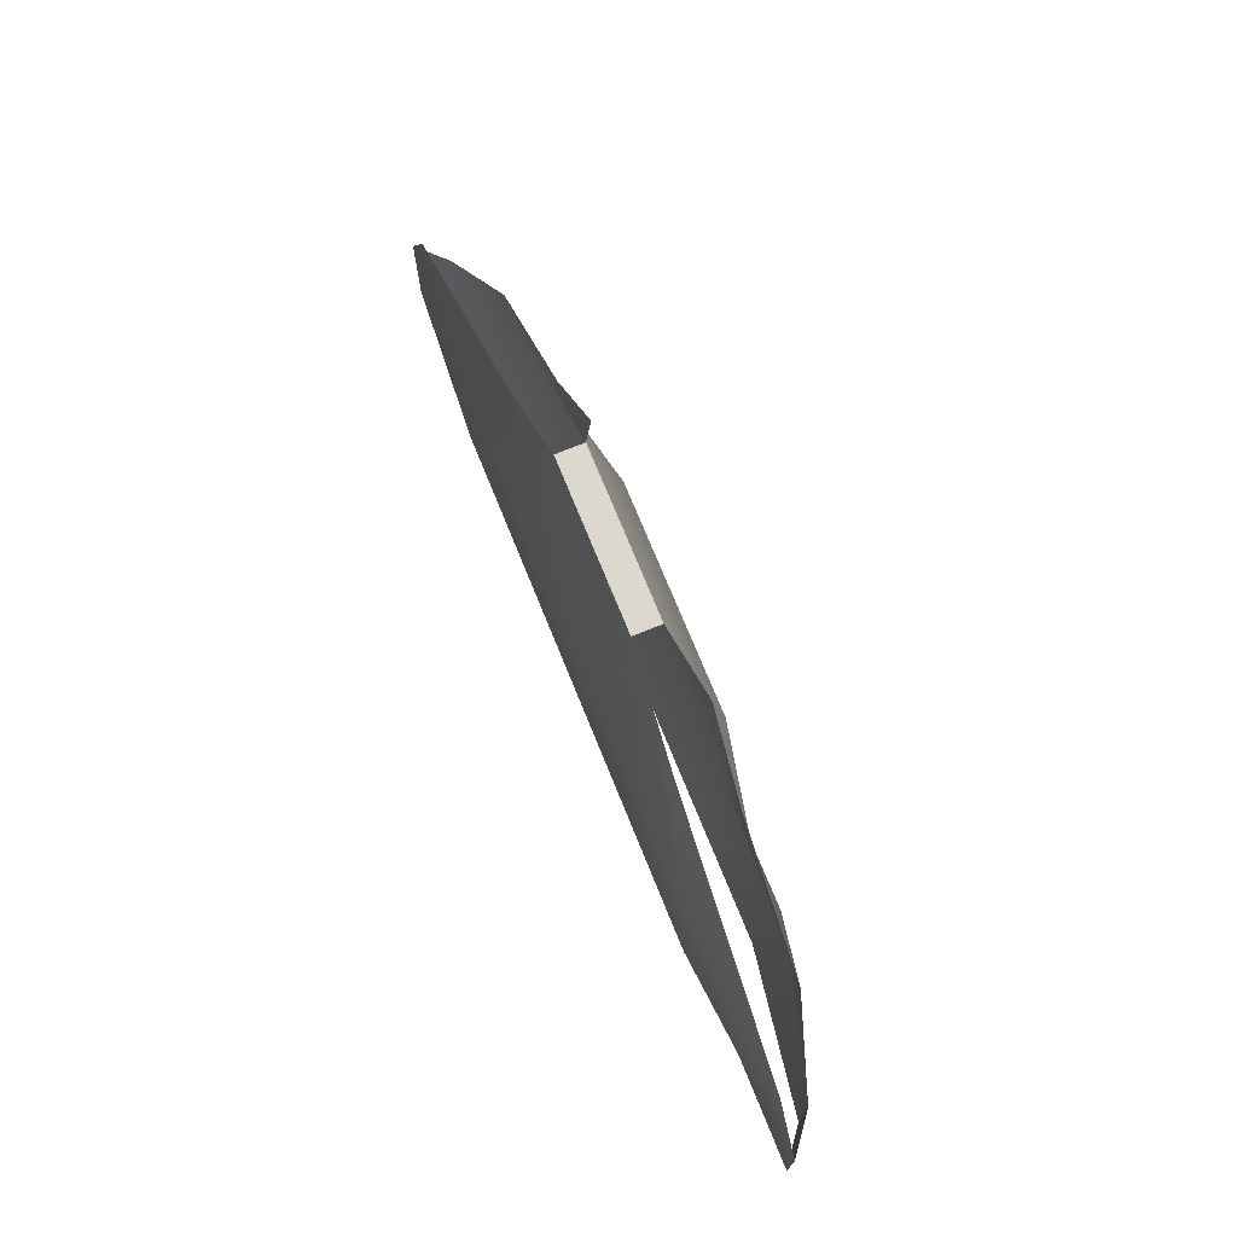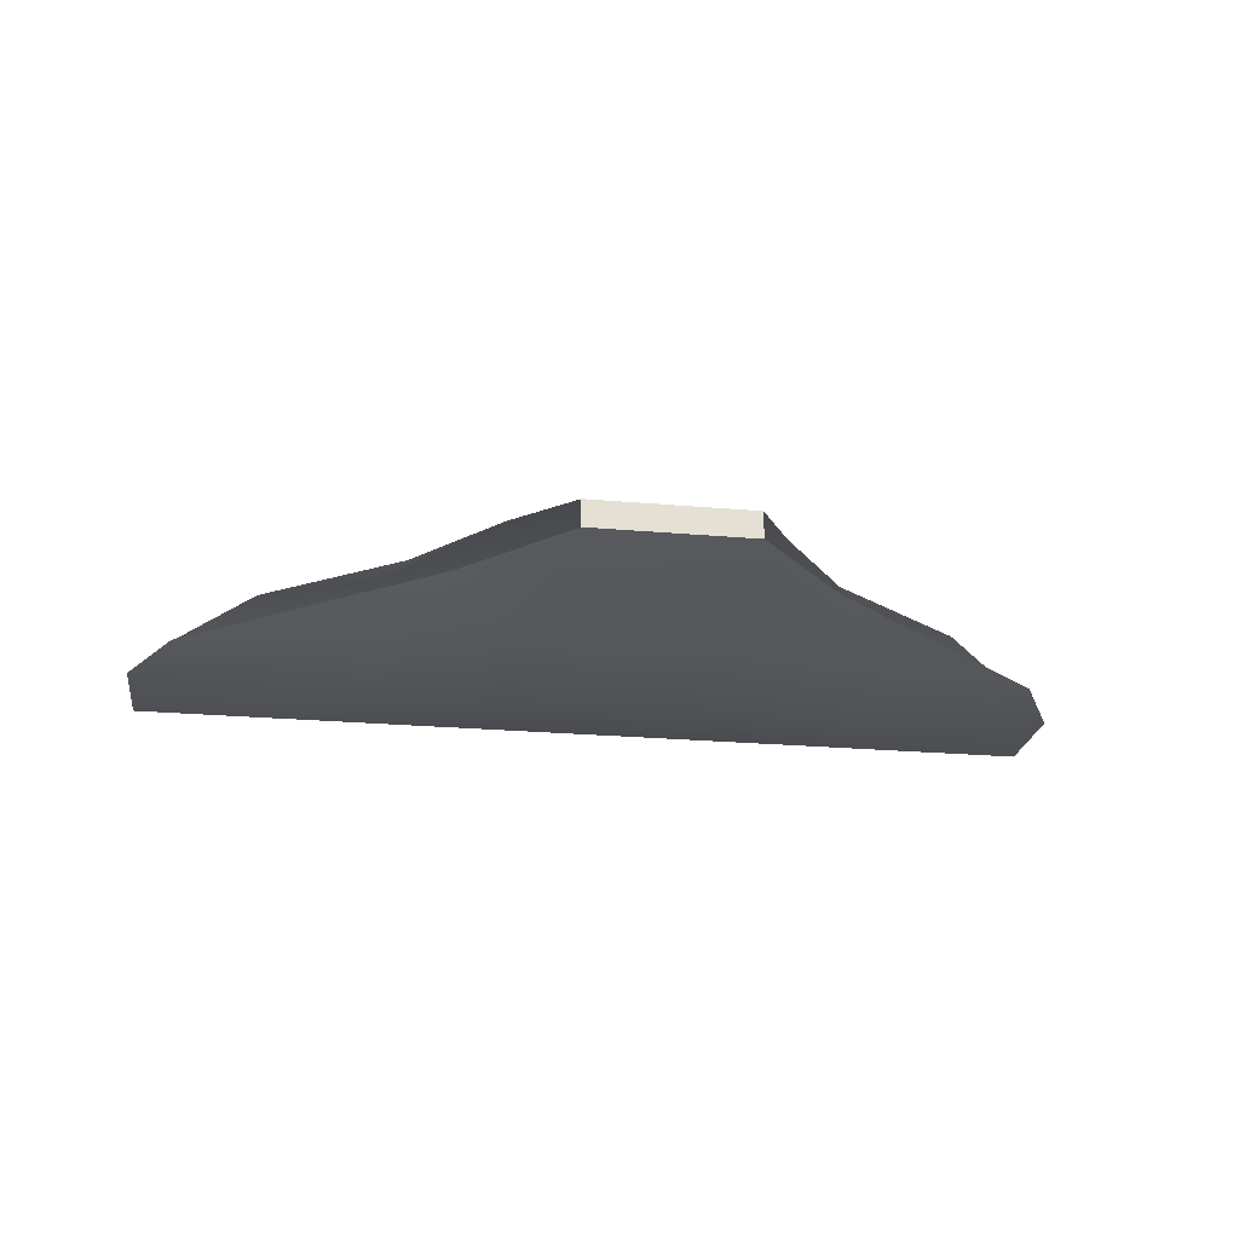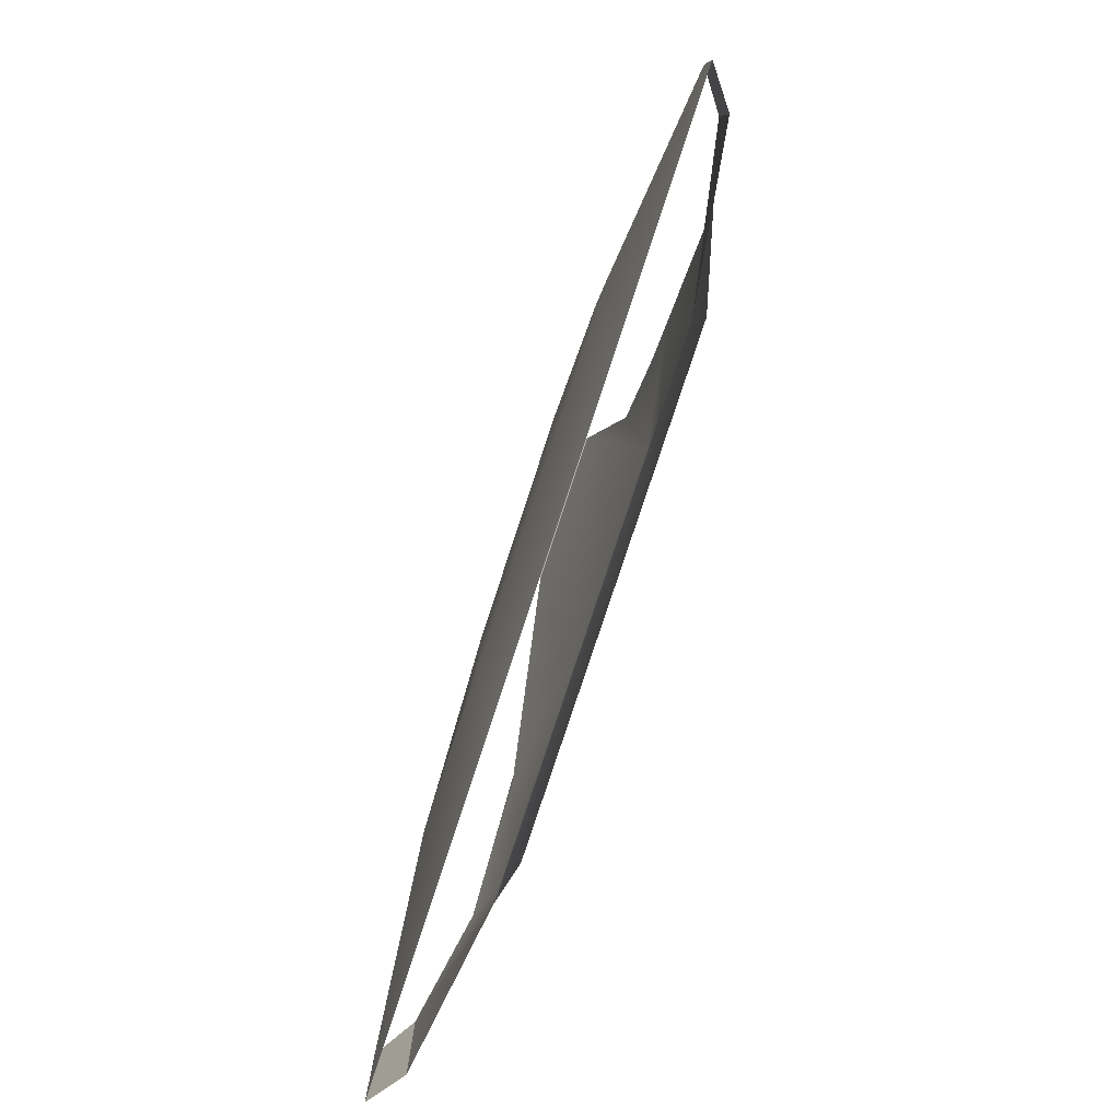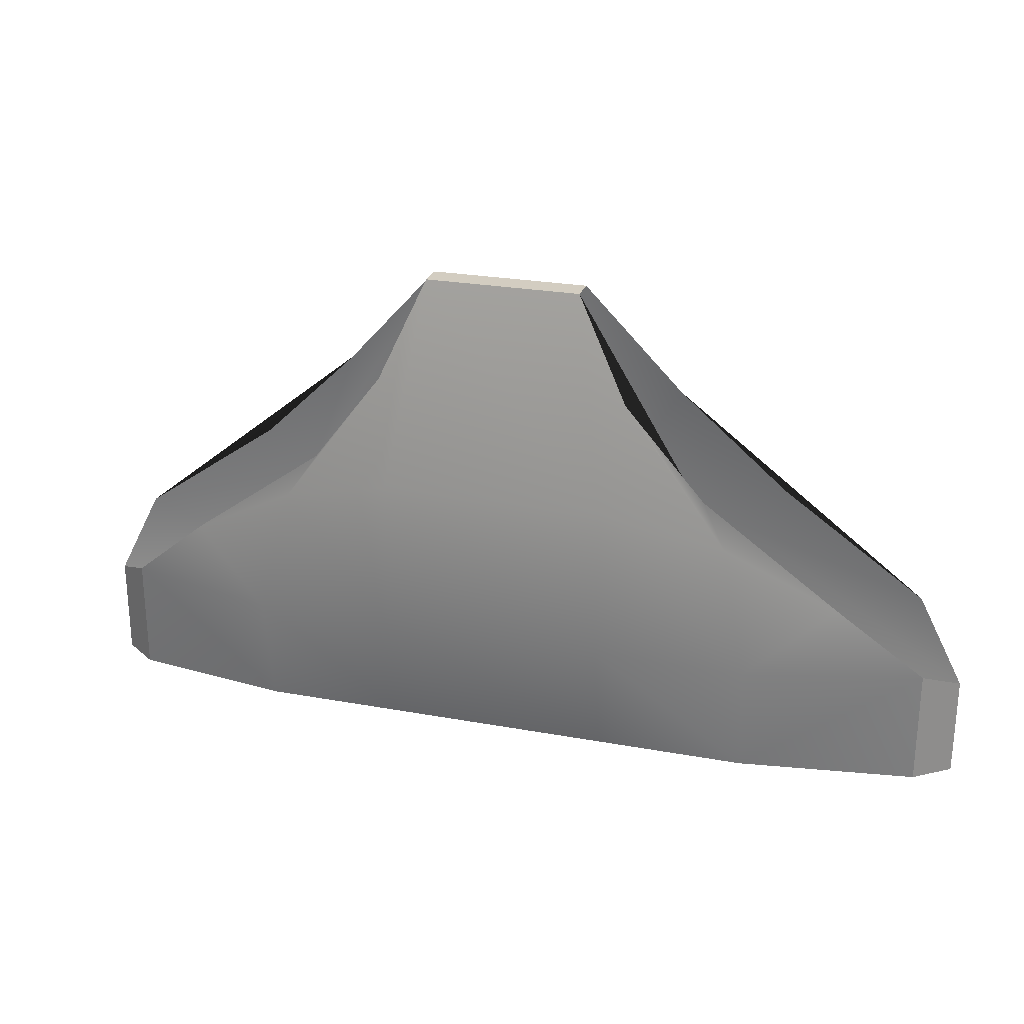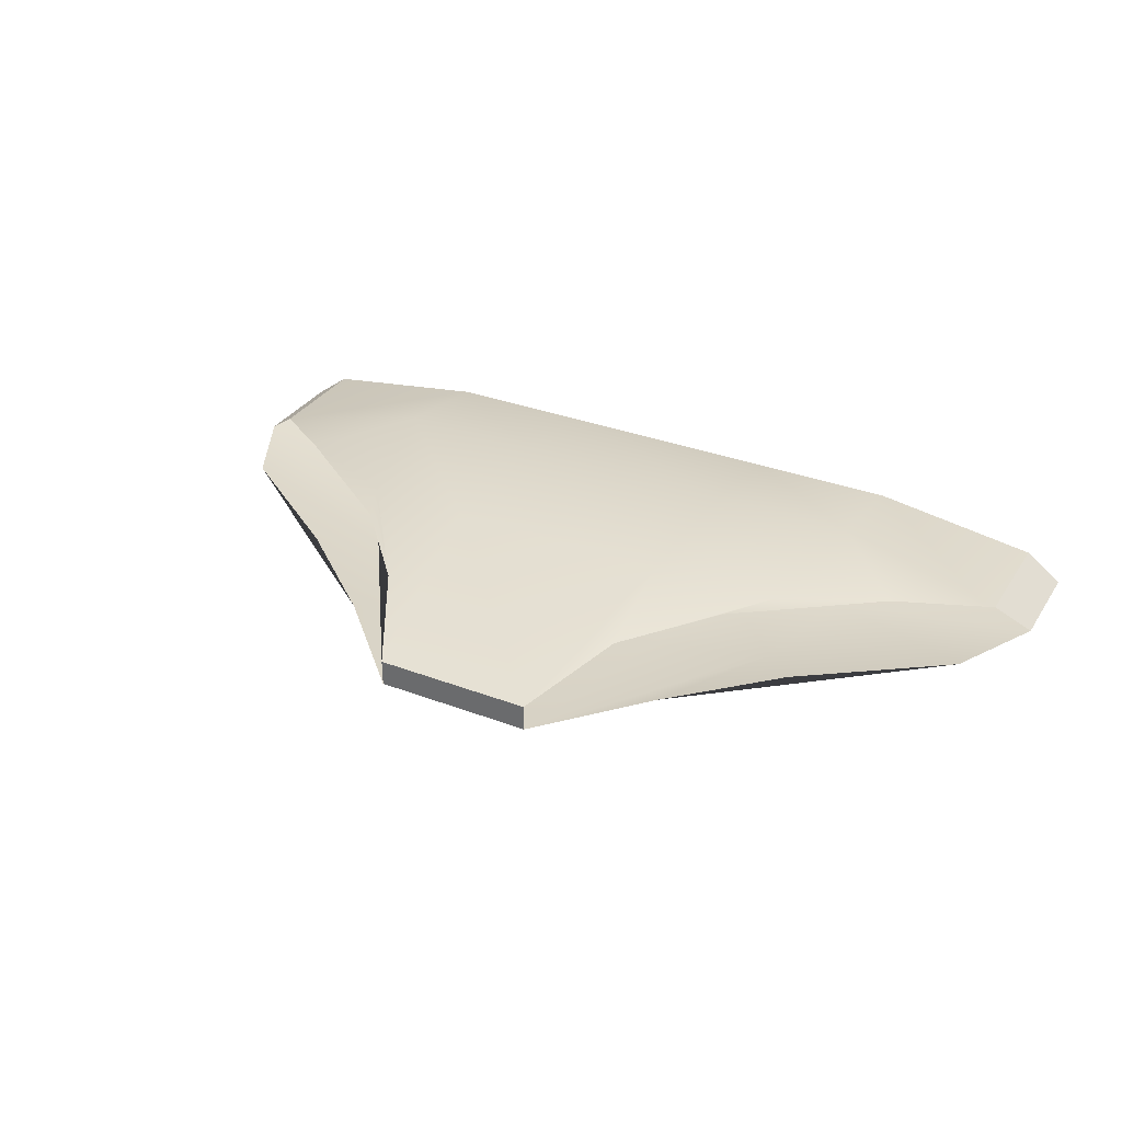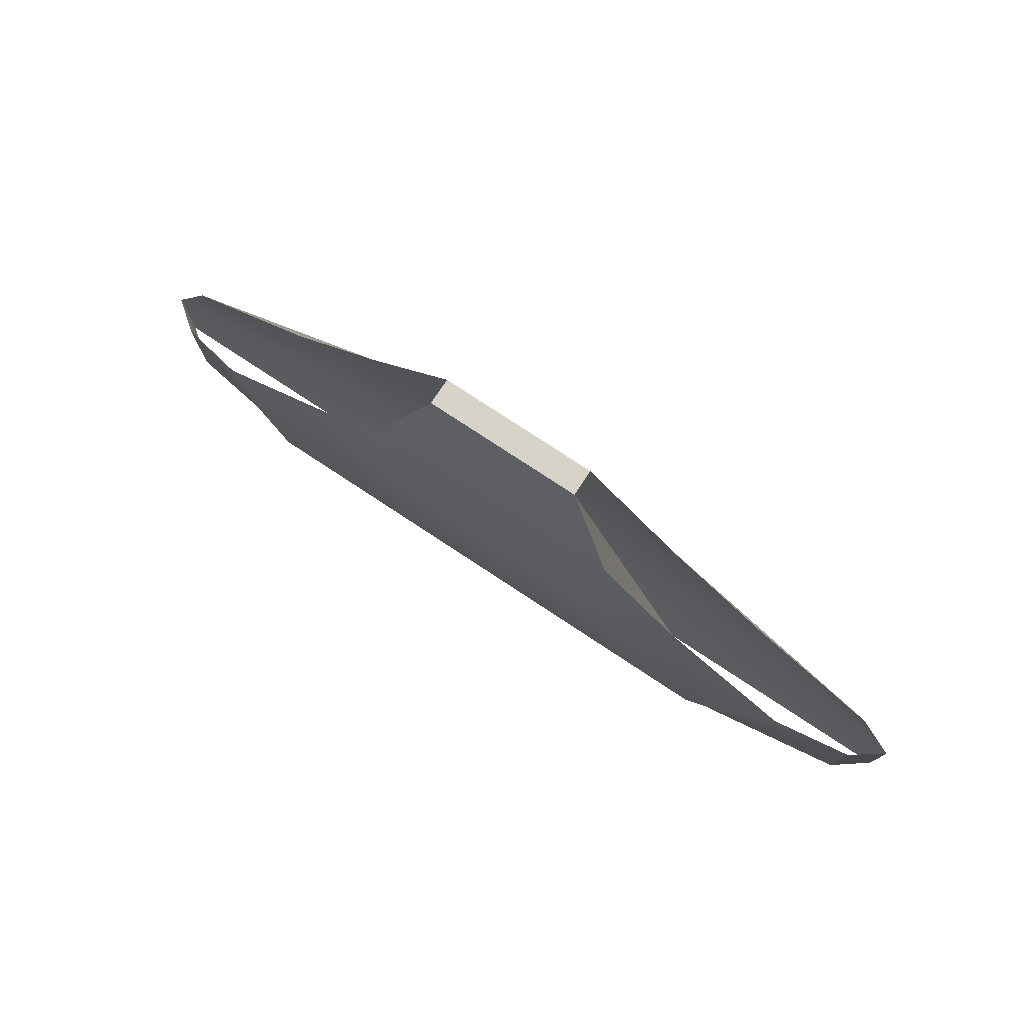
<metadata>
{"format":"obj","ext":"obj","renderer":"f3d","projection":"perspective","resolution":1024,"background":"white","views":[{"elev":72.3,"azim":68.0,"up":"+Z"},{"elev":-23.8,"azim":-8.4,"up":"+Y"},{"elev":-79.3,"azim":71.8,"up":"+Z"},{"elev":25.2,"azim":-163.5,"up":"+Z"},{"elev":32.5,"azim":27.8,"up":"+Y"},{"elev":77.4,"azim":-146.6,"up":"+Z"}]}
</metadata>
<code>
g default
v -8.579 -0.7952 1.499
v 8.574 -0.7952 1.499
v -6.327 0.7952 1.499
v 6.323 0.7952 1.499
v -13.31 0.03312 -7.531
v 13.31 0.03312 -7.531
v -14.42 -0.7952 -7.531
v 14.42 -0.7952 -7.531
v 3.8 0.7952 -7.531
v 3.8 -0.7952 -7.531
v 2.74 -0.7952 7.525
v 2.74 0.02495 7.531
v -3.181 0.7952 -7.531
v -3.181 -0.7952 -7.531
v -2.12 -0.7952 7.525
v -2.12 0.02495 7.531
v 13.31 0.03312 -3.908
v 3.8 1.433 -3.908
v -3.181 1.433 -3.908
v -13.31 0.03312 -3.908
v -14.42 -0.7952 -4.383
v -3.181 -1.433 -3.908
v 3.8 -1.433 -3.908
v 14.42 -0.7952 -4.383
v -10.61 0.7952 -1.592
v -12.99 -0.7952 -1.592
v -3.181 -1.433 0.9892
v 3.8 -1.433 0.9892
v 12.98 -0.7952 -1.592
v 10.61 0.7952 -1.592
v 3.8 1.433 0.9892
v -3.181 1.433 0.9892
v 8.225 0.7952 -7.531
v 8.225 -0.7952 -7.531
v 8.225 -1.433 -3.908
v 7.389 -1.342 -0.03283
v 5.565 -0.7952 4.4
v 4.106 0.7952 4.4
v 7.389 0.7952 -0.01967
v 8.225 1.433 -3.908
v -7.867 0.7952 -7.531
v -7.867 -0.7952 -7.531
v -7.867 -1.433 -3.908
v -7.028 -1.342 -0.03692
v -5.198 -0.7952 4.391
v -3.807 0.7952 4.391
v -7.028 0.7952 -0.02377
v -7.867 1.433 -3.908
g pCube21 group62
f 3 46 47 25
f 26 44 45 1
f 11 28 36 37
f 31 12 38 39
f 15 27 28 11
f 16 15 11 12
f 32 16 12 31
f 9 18 40 33
f 13 19 18 9
f 20 48 41 5
f 7 21 20 5
f 7 42 43 21
f 23 22 14 10
f 35 23 10 34
f 17 24 8 6
f 21 43 44 26
f 28 27 22 23
f 36 28 23 35
f 18 31 39 40
f 19 32 31 18
f 25 47 48 20
f 24 35 34 8
f 29 36 35 24
f 37 36 29 2
f 39 38 4 30
f 40 39 30 17
f 33 40 17 6
f 43 42 14 22
f 44 43 22 27
f 45 44 27 15
f 47 46 16 32
f 48 47 32 19
f 41 48 19 13

</code>
